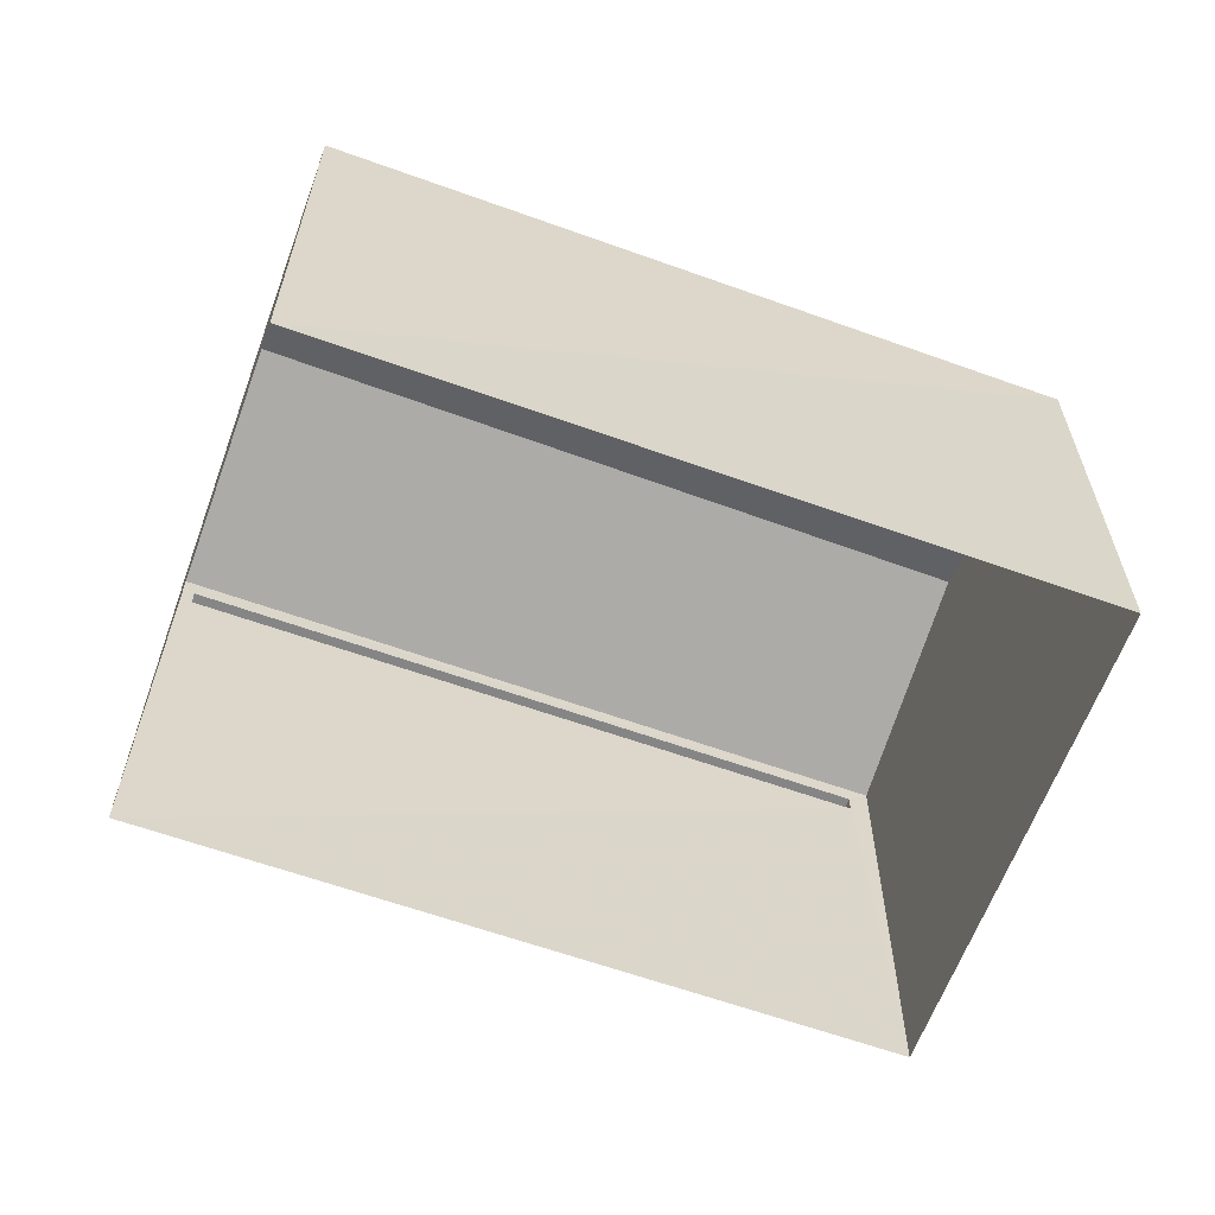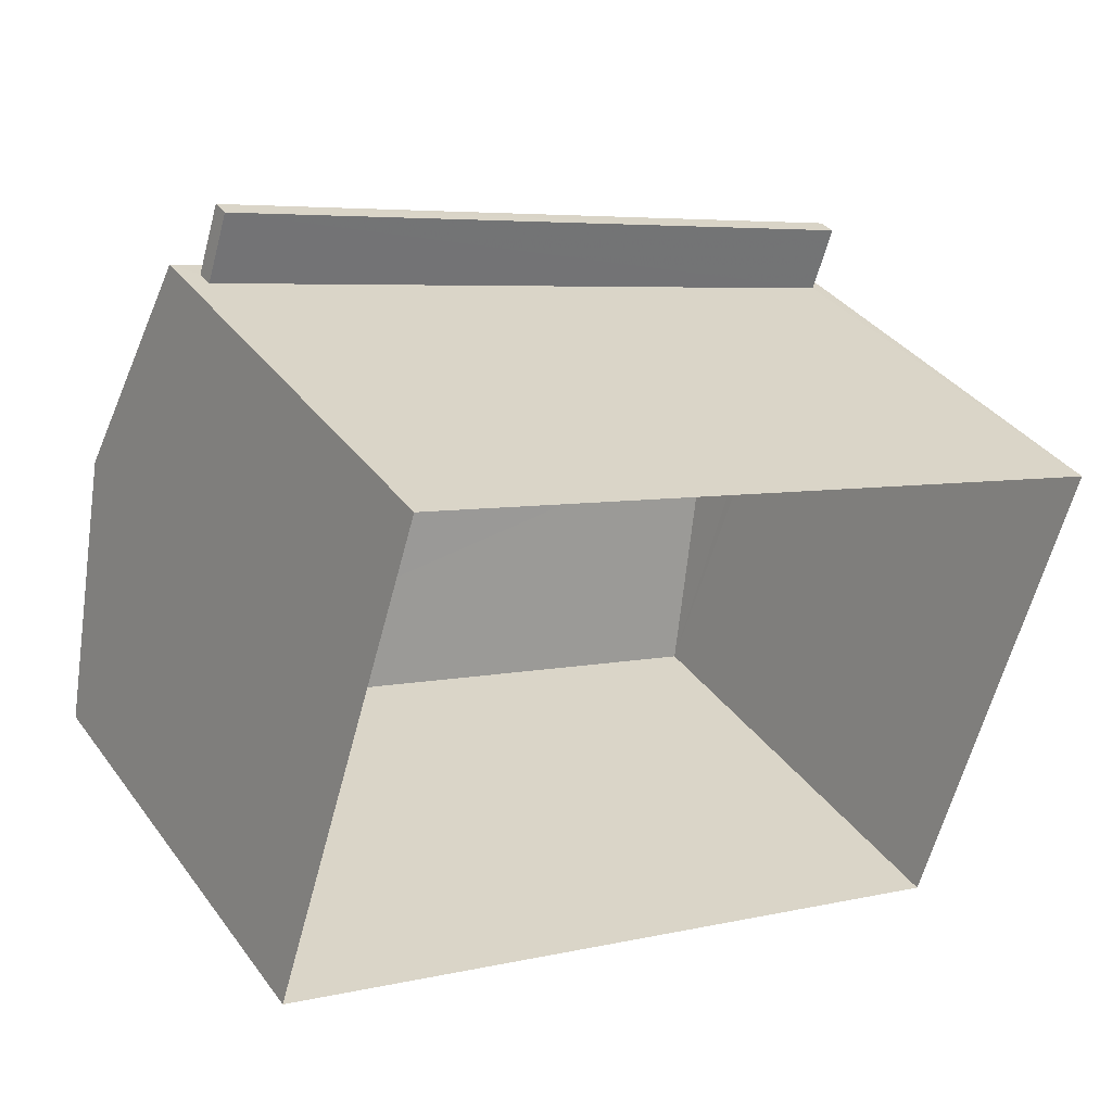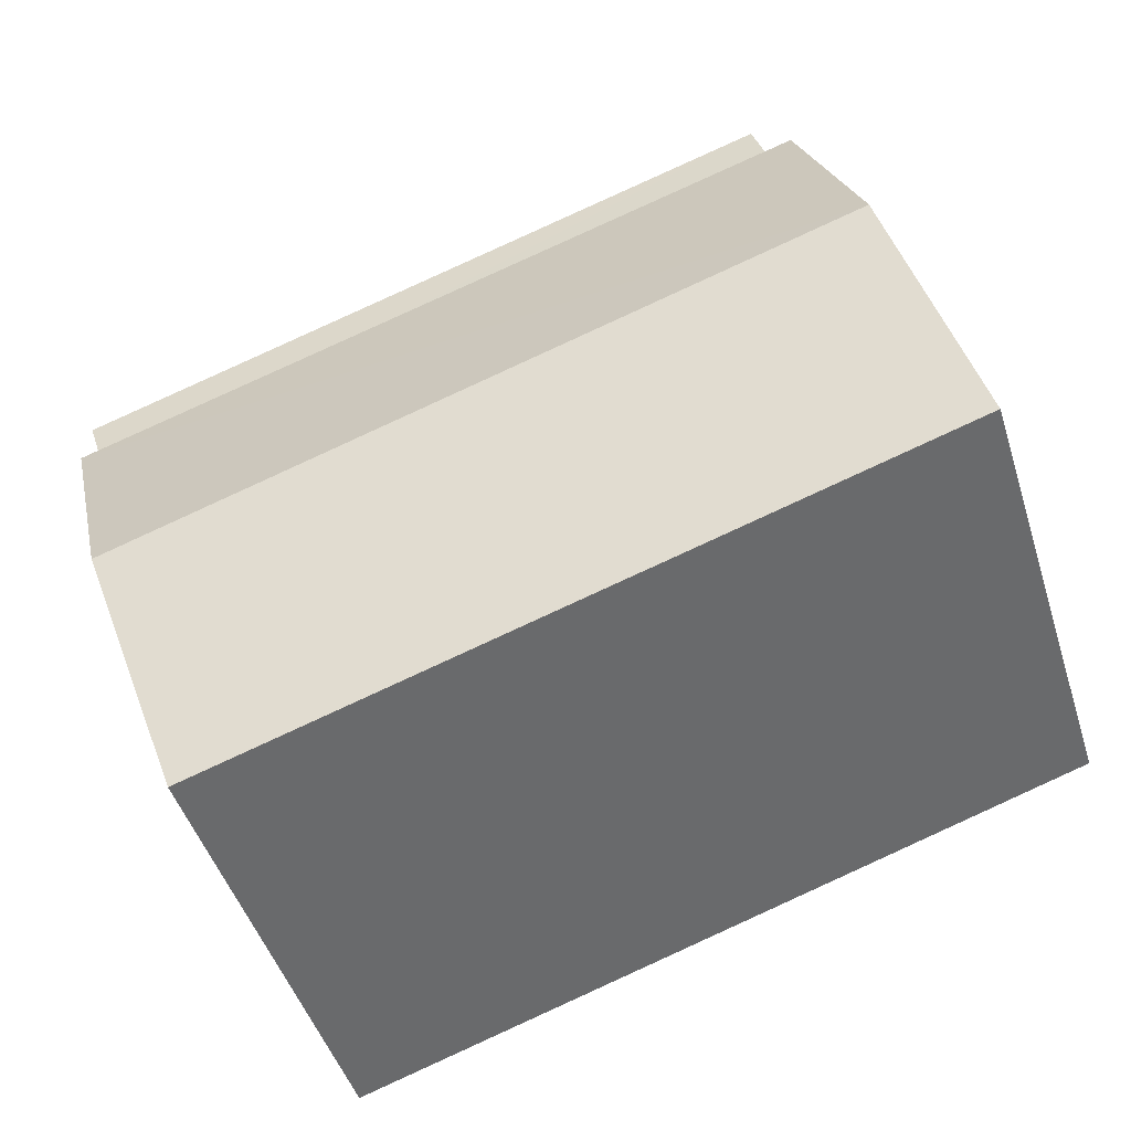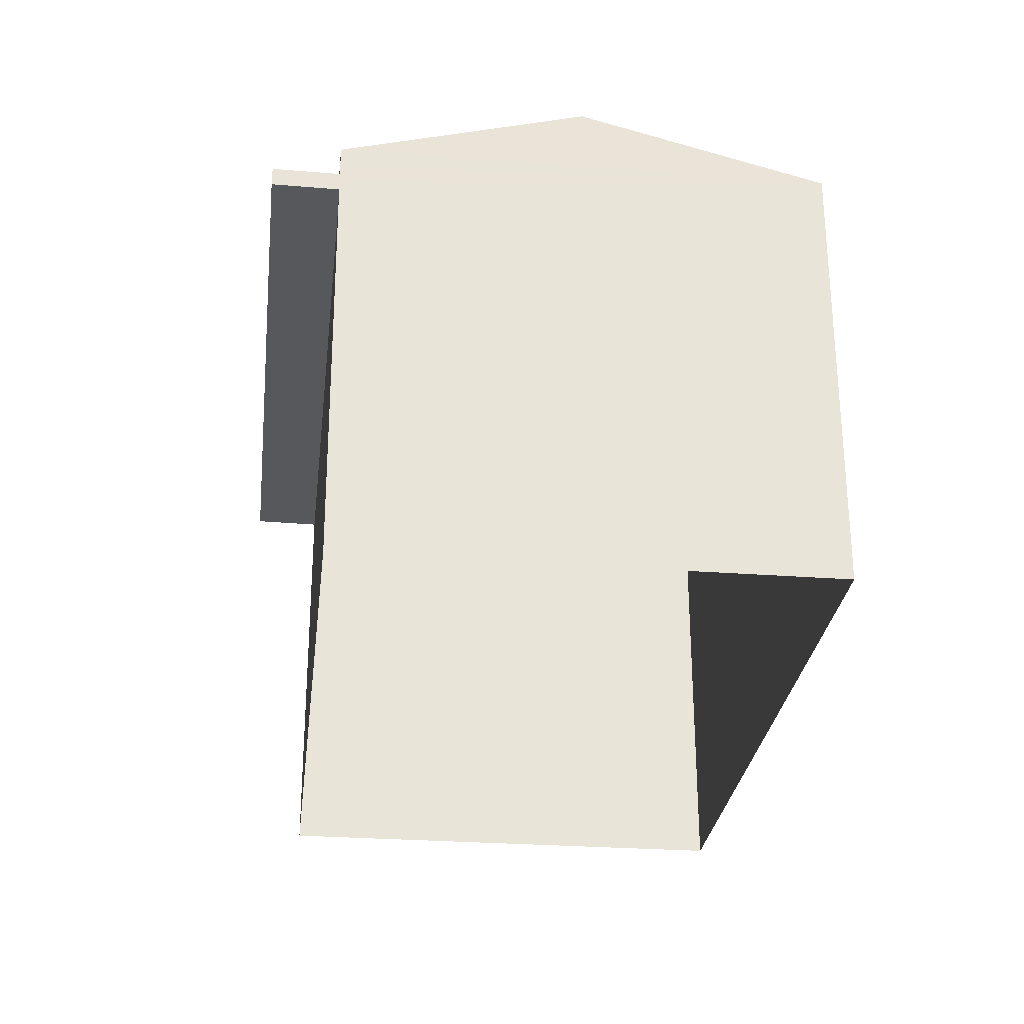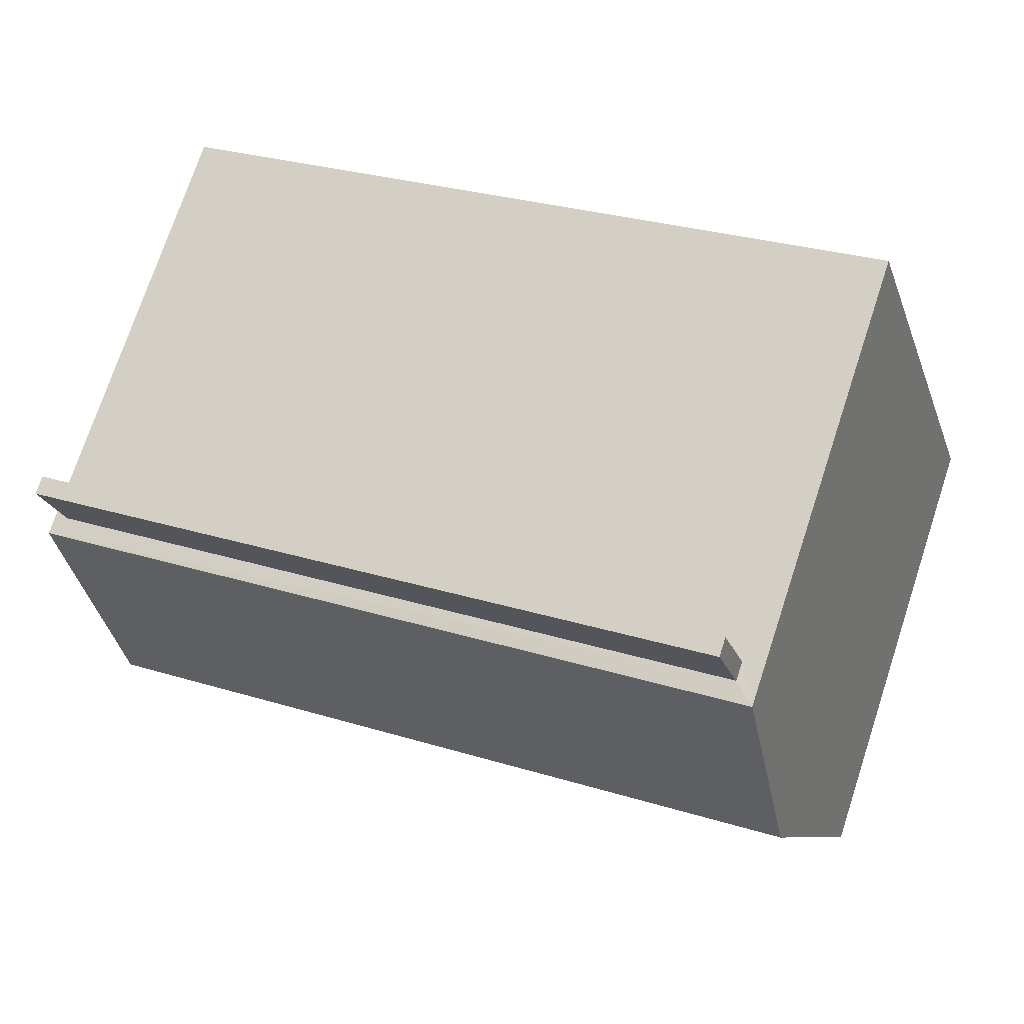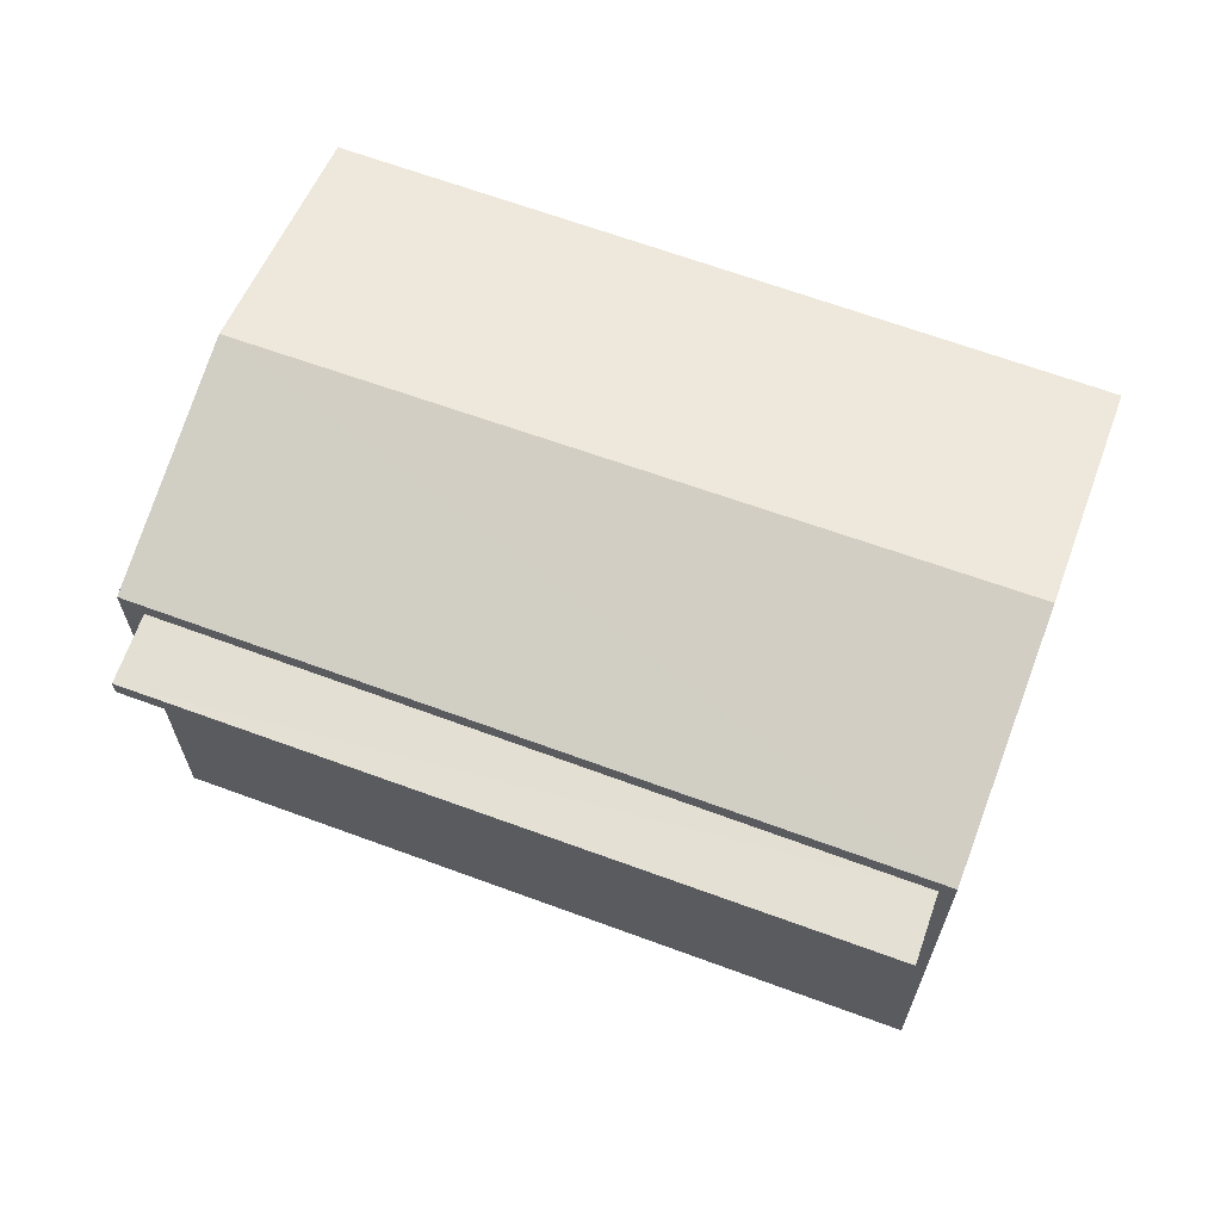
<metadata>
{"format":"obj","ext":"obj","renderer":"f3d","projection":"perspective","resolution":1024,"background":"white","views":[{"elev":-62.1,"azim":-2.4,"up":"+Z"},{"elev":36.6,"azim":148.2,"up":"+Y"},{"elev":-47.2,"azim":17.2,"up":"+Y"},{"elev":-28.1,"azim":-78.9,"up":"+Z"},{"elev":73.6,"azim":18.3,"up":"+Y"},{"elev":66.2,"azim":-142.0,"up":"+Z"}]}
</metadata>
<code>
v -8.917e+04 -1.003e+05 1.735
v -8.918e+04 -1.003e+05 1.734
v -8.917e+04 -1.003e+05 1.733
v -8.916e+04 -1.003e+05 1.734
v -8.918e+04 -1.003e+05 7.259
v -8.918e+04 -1.003e+05 7.259
v -8.917e+04 -1.003e+05 7.258
v -8.917e+04 -1.003e+05 7.258
v -8.917e+04 -1.003e+05 8.63
v -8.916e+04 -1.003e+05 8.629
v -8.918e+04 -1.003e+05 7.774
v -8.916e+04 -1.003e+05 7.774
v -8.917e+04 -1.003e+05 7.775
v -8.917e+04 -1.003e+05 7.773
v -8.918e+04 -1.003e+05 7.509
v -8.917e+04 -1.003e+05 7.508
v -8.918e+04 -1.003e+05 7.509
v -8.917e+04 -1.003e+05 7.508
v -8.918e+04 -1.003e+05 7.259
v -8.918e+04 -1.003e+05 7.509
f 1 2 3
f 4 1 3
f 5 6 7
f 8 5 7
f 9 10 11
f 10 9 12
f 12 9 13
f 11 10 14
f 15 16 17
f 15 18 16
f 5 19 20
f 15 5 20
f 14 4 3
f 14 12 4
f 12 1 4
f 12 13 1
f 15 20 11
f 5 2 19
f 2 8 3
f 11 14 18
f 14 3 8
f 8 2 5
f 15 11 18
f 14 8 18
f 10 12 14
f 9 11 13
f 6 16 7
f 6 17 16
f 8 7 16
f 18 8 16
f 2 1 19
f 20 13 11
f 20 19 13
f 19 1 13
f 15 17 6
f 5 15 6

</code>
